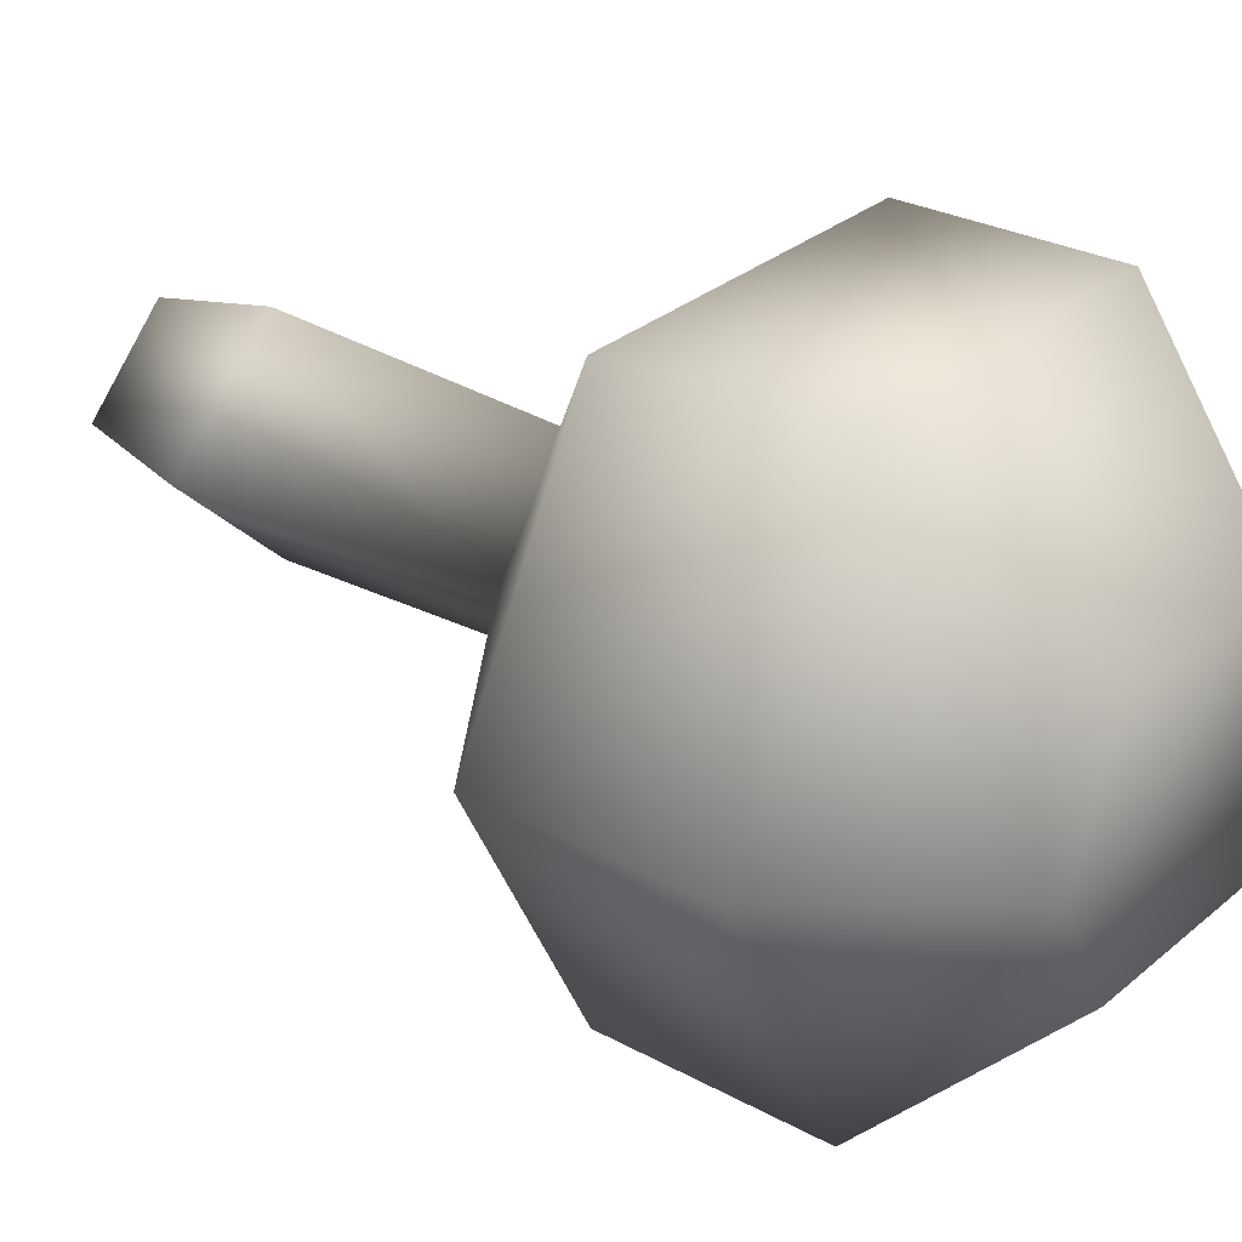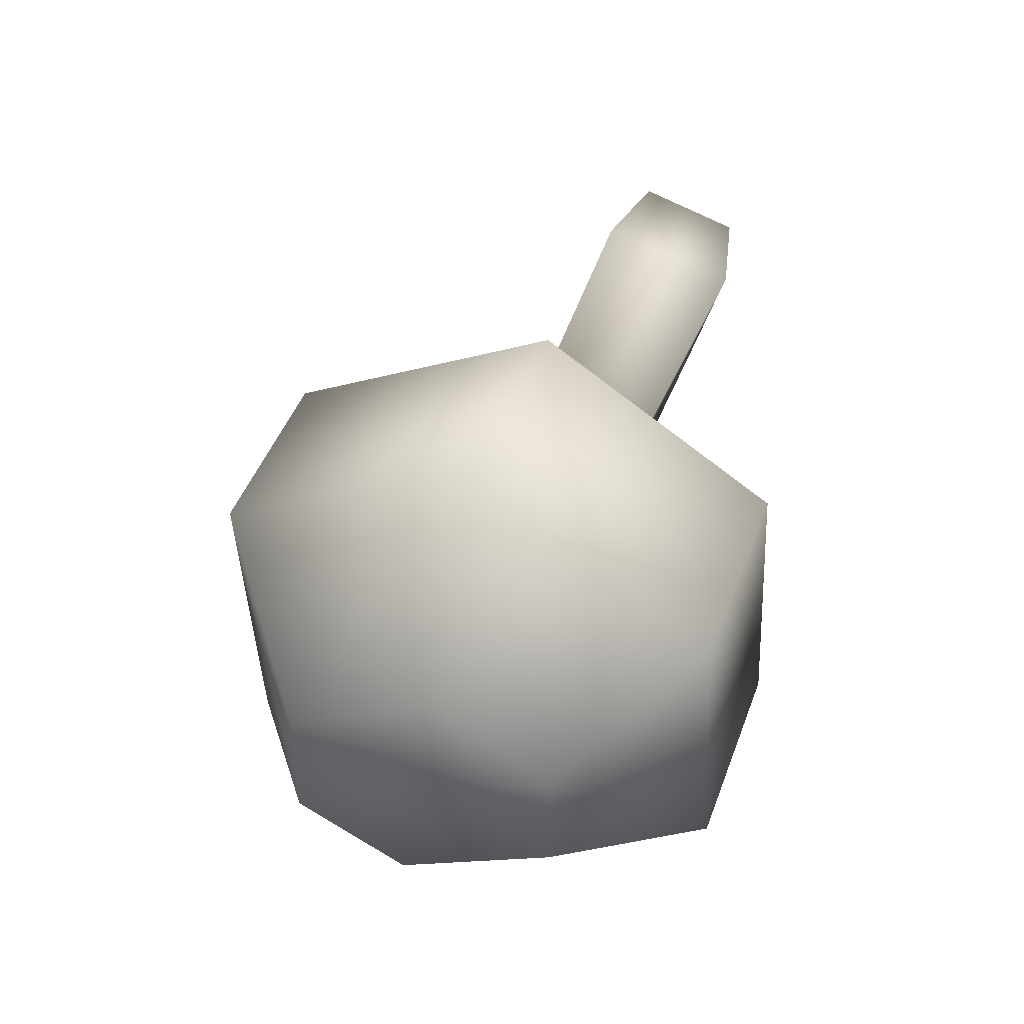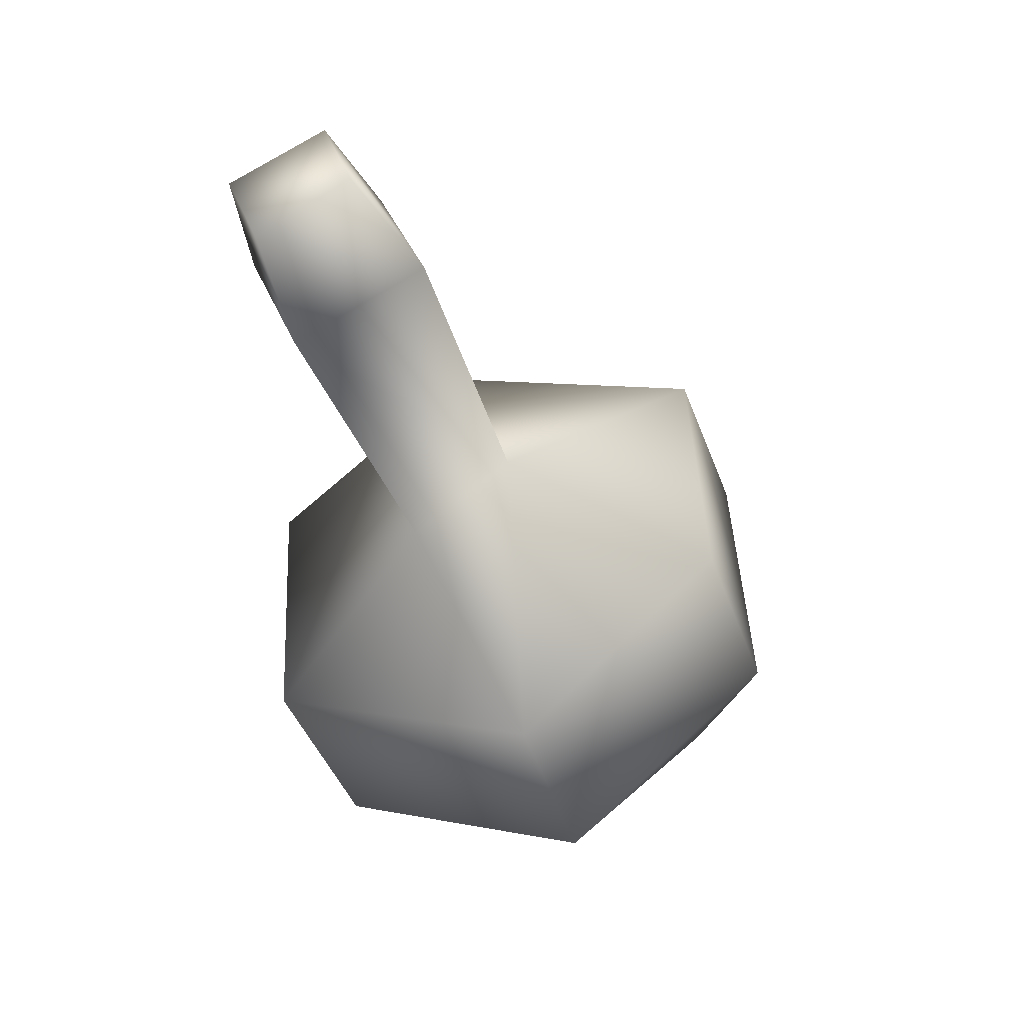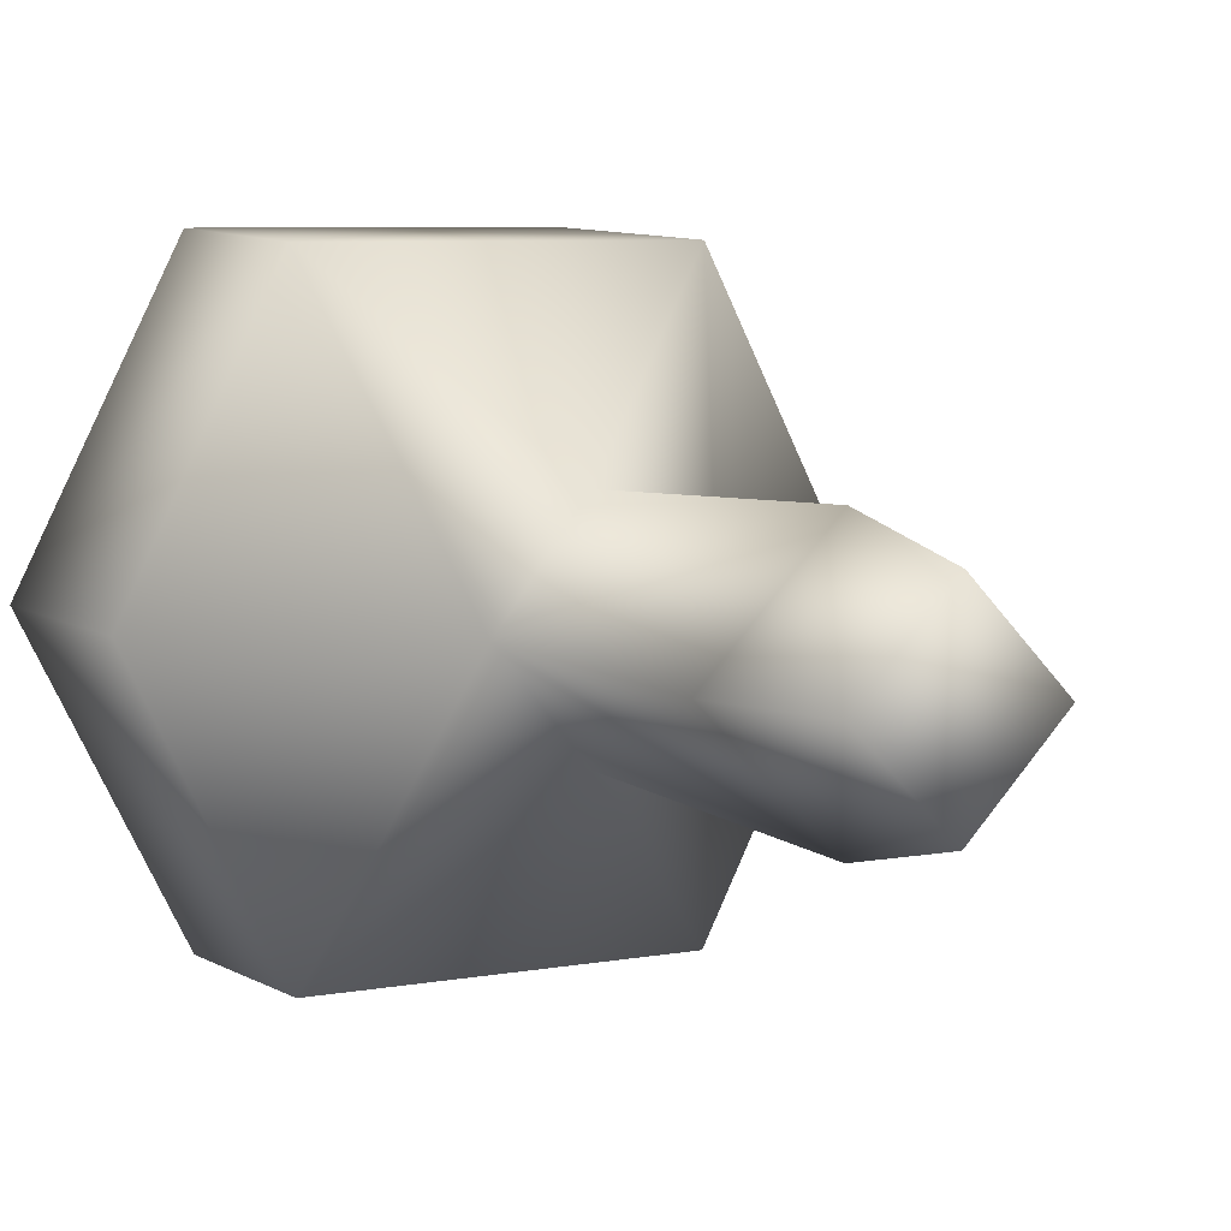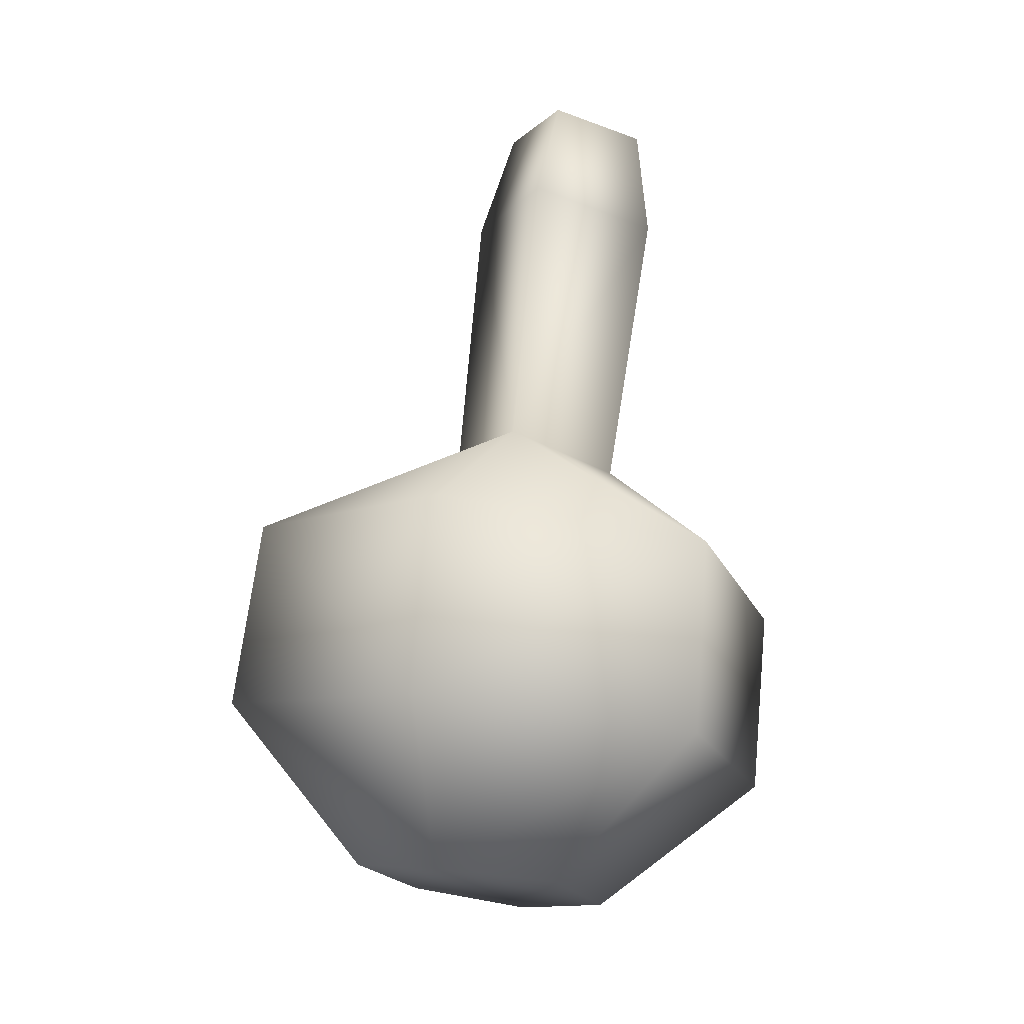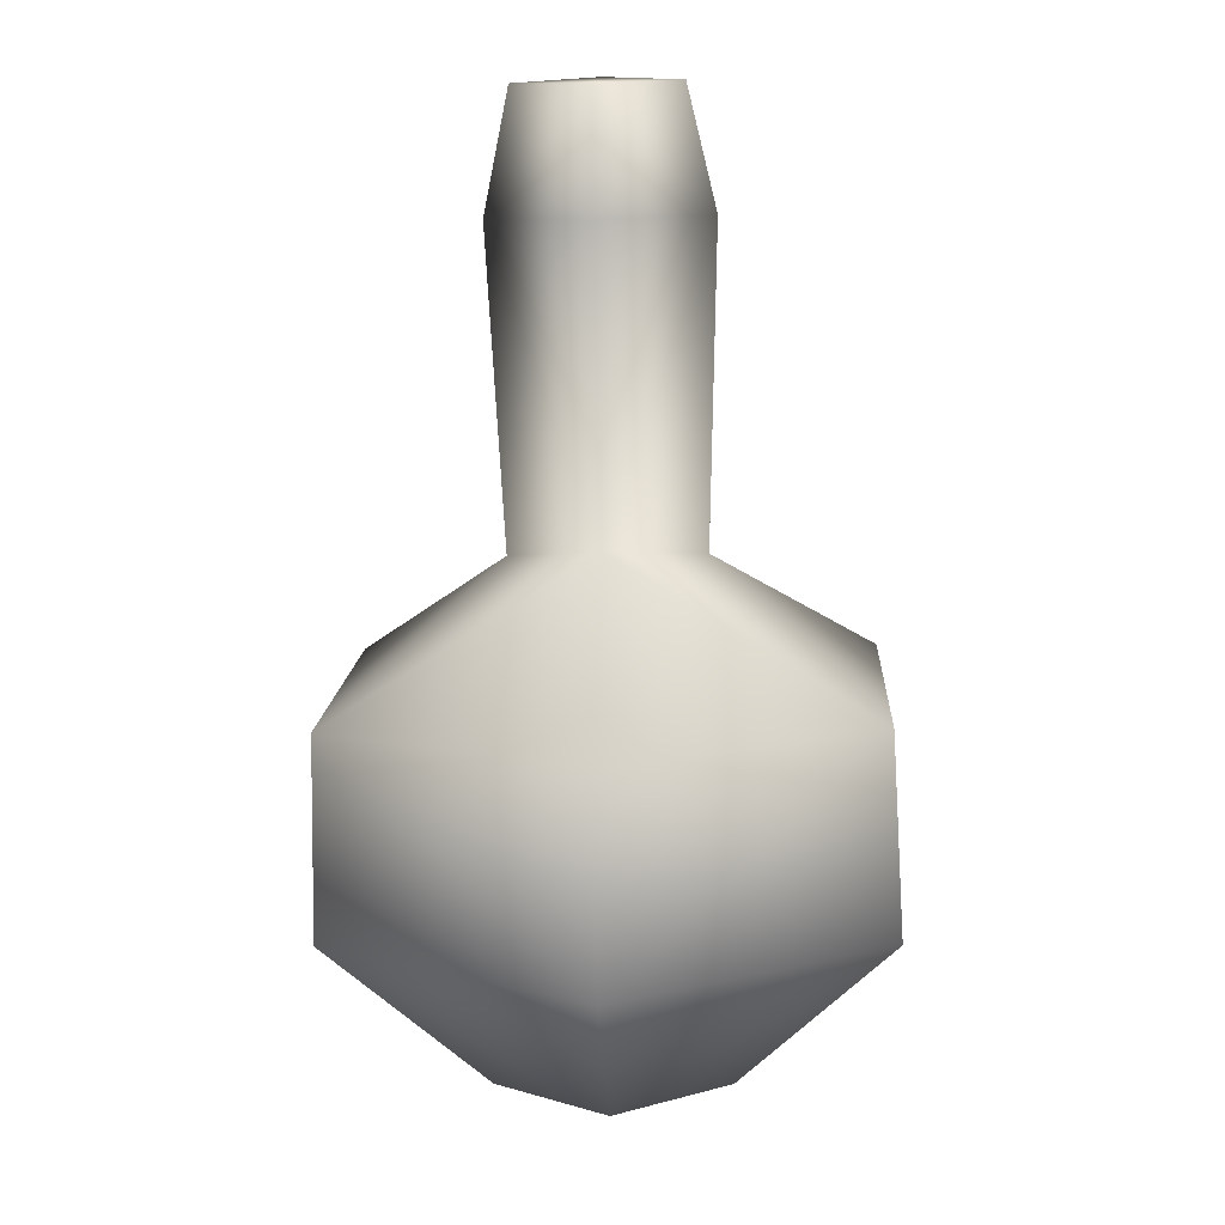
<metadata>
{"format":"obj","ext":"obj","renderer":"f3d","projection":"perspective","resolution":1024,"background":"white","views":[{"elev":29.7,"azim":-73.0,"up":"+Z"},{"elev":-54.3,"azim":28.2,"up":"+Y"},{"elev":54.5,"azim":-157.7,"up":"+Y"},{"elev":6.6,"azim":128.7,"up":"+Z"},{"elev":4.8,"azim":-71.1,"up":"+Y"},{"elev":-9.6,"azim":93.3,"up":"+Y"}]}
</metadata>
<code>
o default
v -0.02356 -0.02524 -0
v 0.003595 -0.03623 -0
v -0.02924 -0.006973 -0
v 0.000432 0.01663 0
v 0.01603 0.0522 0
v 0.02238 0.04928 -0.007447
v 0.01818 0.03887 -0.009961
v 0.007196 0.01188 -0.008837
v -0.01118 0.006614 -0.02405
v 0.01673 -0.004738 -0.02405
v 0.008894 -0.022 -0.02485
v -0.01746 -0.01128 -0.02485
v -0.001769 -0.0336 -0.01055
v -0.01787 -0.02708 -0.01055
v 0.008935 0.04302 0
v 0.01818 0.03887 0.009961
v 0.007196 0.01188 0.008837
v 0.0277 0.03541 0
v 0.01536 0.01059 0
v -0.01118 0.006614 0.02405
v -0.0224 0.01147 -0
v 0.01673 -0.004738 0.02405
v 0.02812 -0.009112 0
v 0.02036 -0.02717 -0
v 0.008894 -0.022 0.02485
v -0.01746 -0.01128 0.02485
v -0.001769 -0.0336 0.01055
v -0.01787 -0.02708 0.01055
v 0.02238 0.04928 0.007447
v 0.02919 0.04643 0
f 7 8 4
f 4 15 7
f 19 8 7
f 7 18 19
f 9 21 4
f 4 8 9
f 19 23 10
f 10 8 19
f 10 9 8
f 24 11 10
f 10 23 24
f 9 12 3
f 3 21 9
f 10 11 12
f 12 9 10
f 2 13 11
f 11 24 2
f 12 14 1
f 1 3 12
f 14 12 11
f 14 11 13
f 13 2 1
f 14 13 1
f 15 5 6
f 6 7 15
f 7 6 30
f 30 18 7
f 6 5 30
f 16 15 4
f 4 17 16
f 19 18 16
f 16 17 19
f 20 17 4
f 4 21 20
f 19 17 22
f 22 23 19
f 22 17 20
f 24 23 22
f 22 25 24
f 20 21 3
f 3 26 20
f 22 20 26
f 26 25 22
f 2 24 25
f 25 27 2
f 26 3 1
f 1 28 26
f 28 25 26
f 28 27 25
f 27 1 2
f 28 1 27
f 15 16 29
f 29 5 15
f 16 18 30
f 30 29 16
f 29 30 5

</code>
